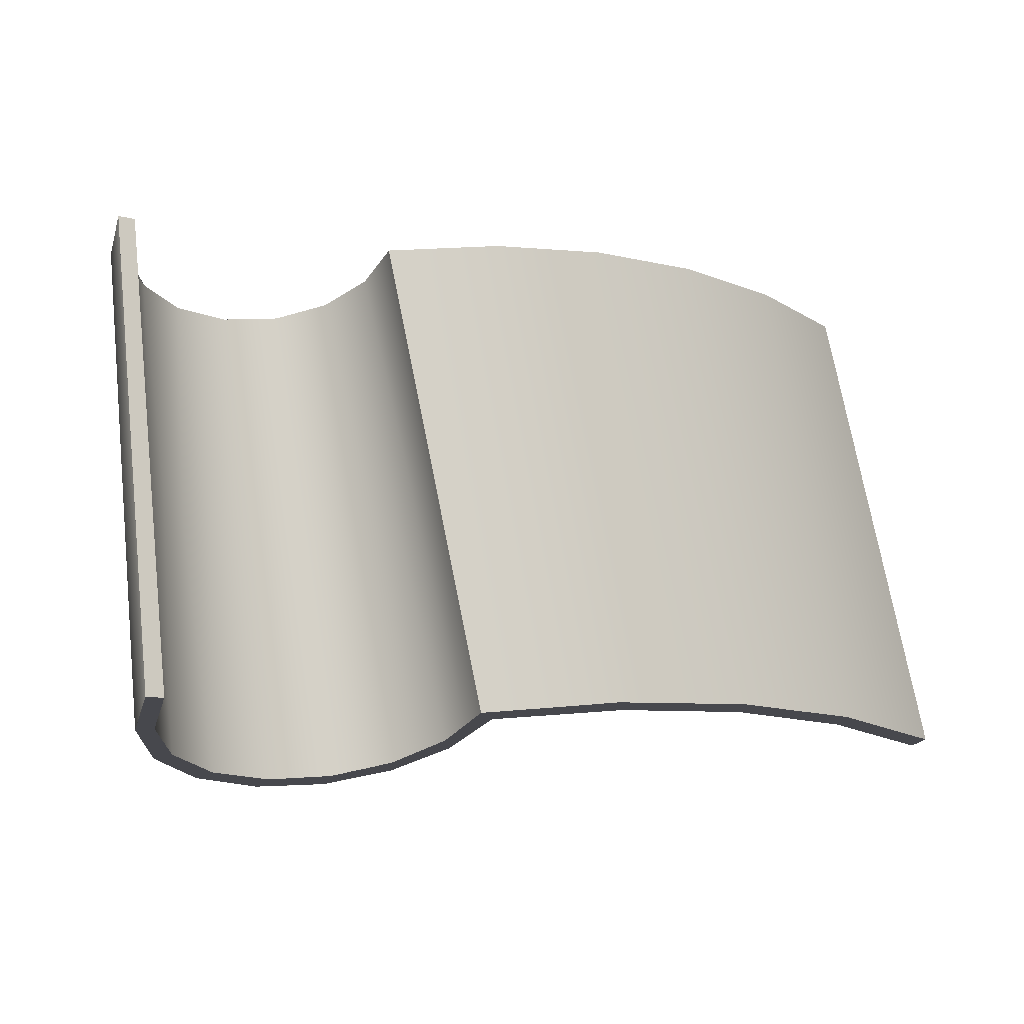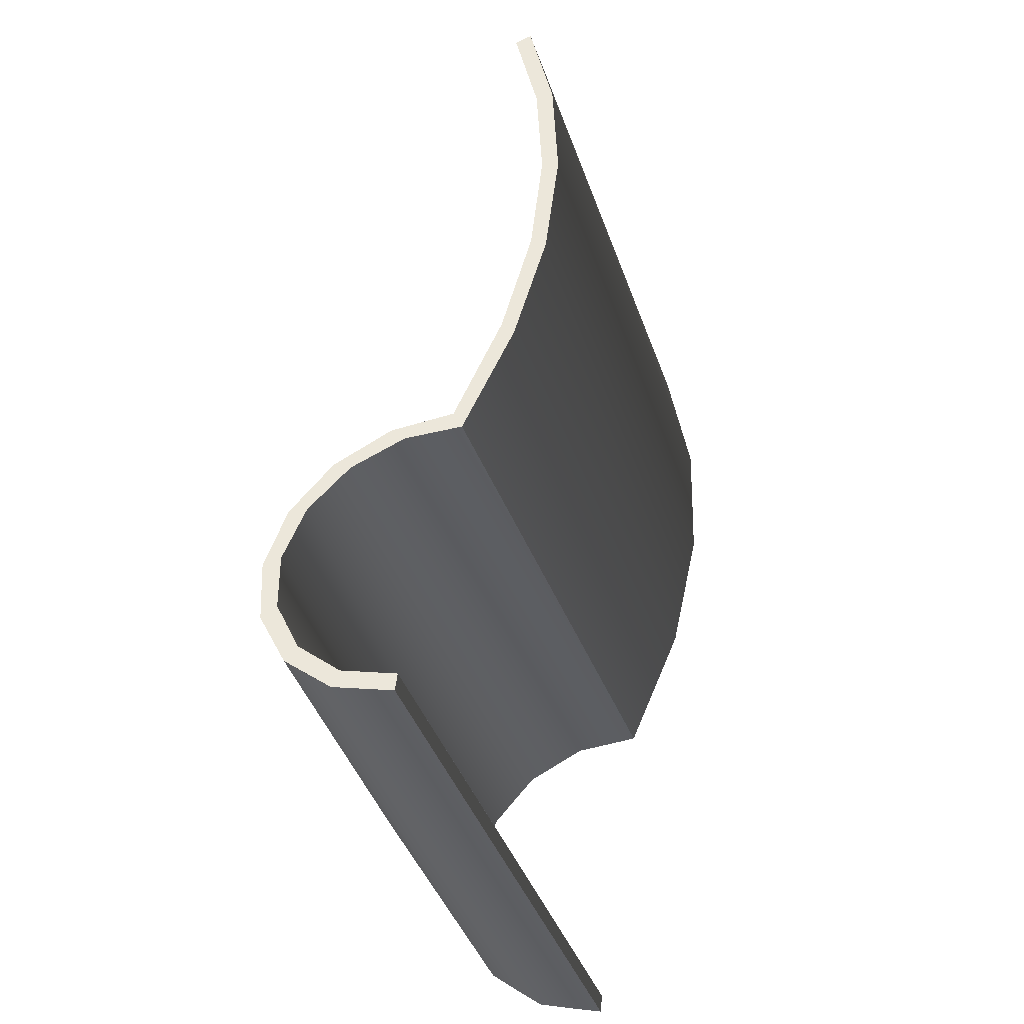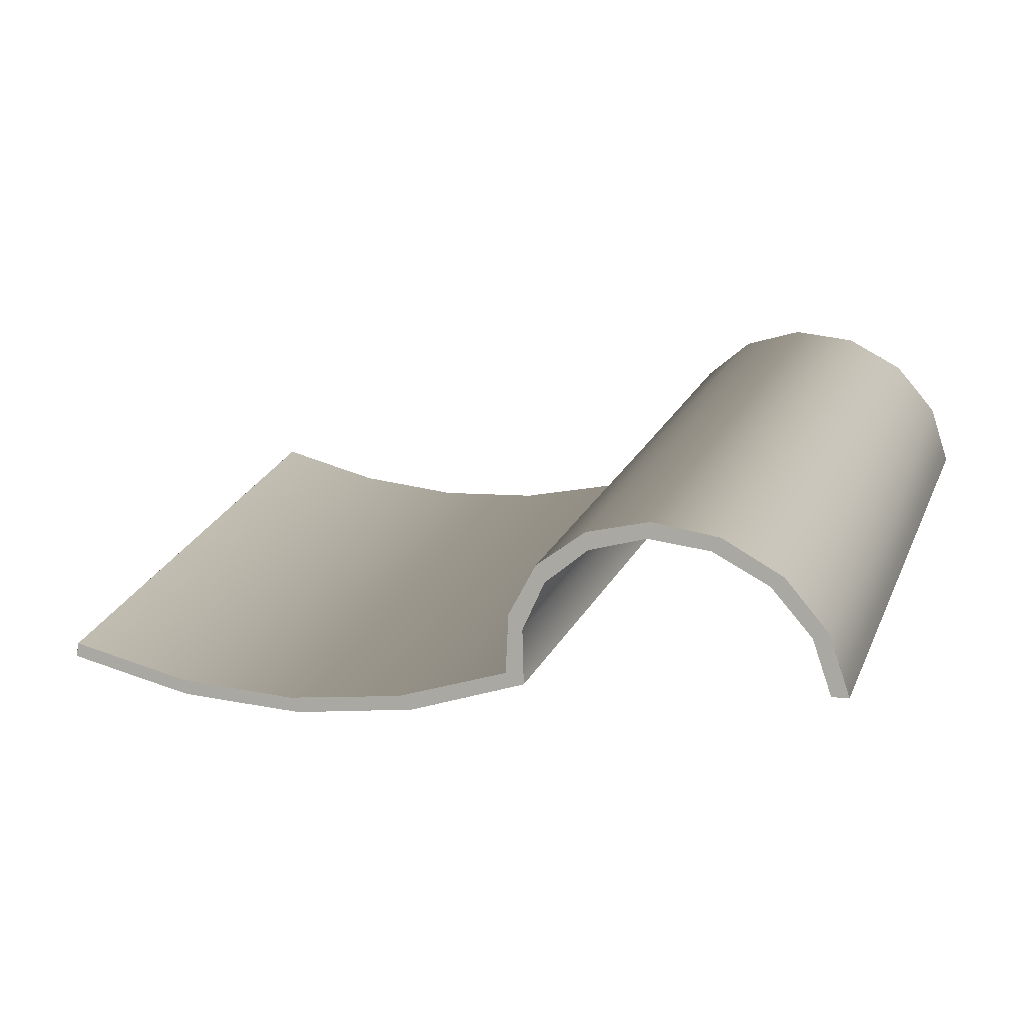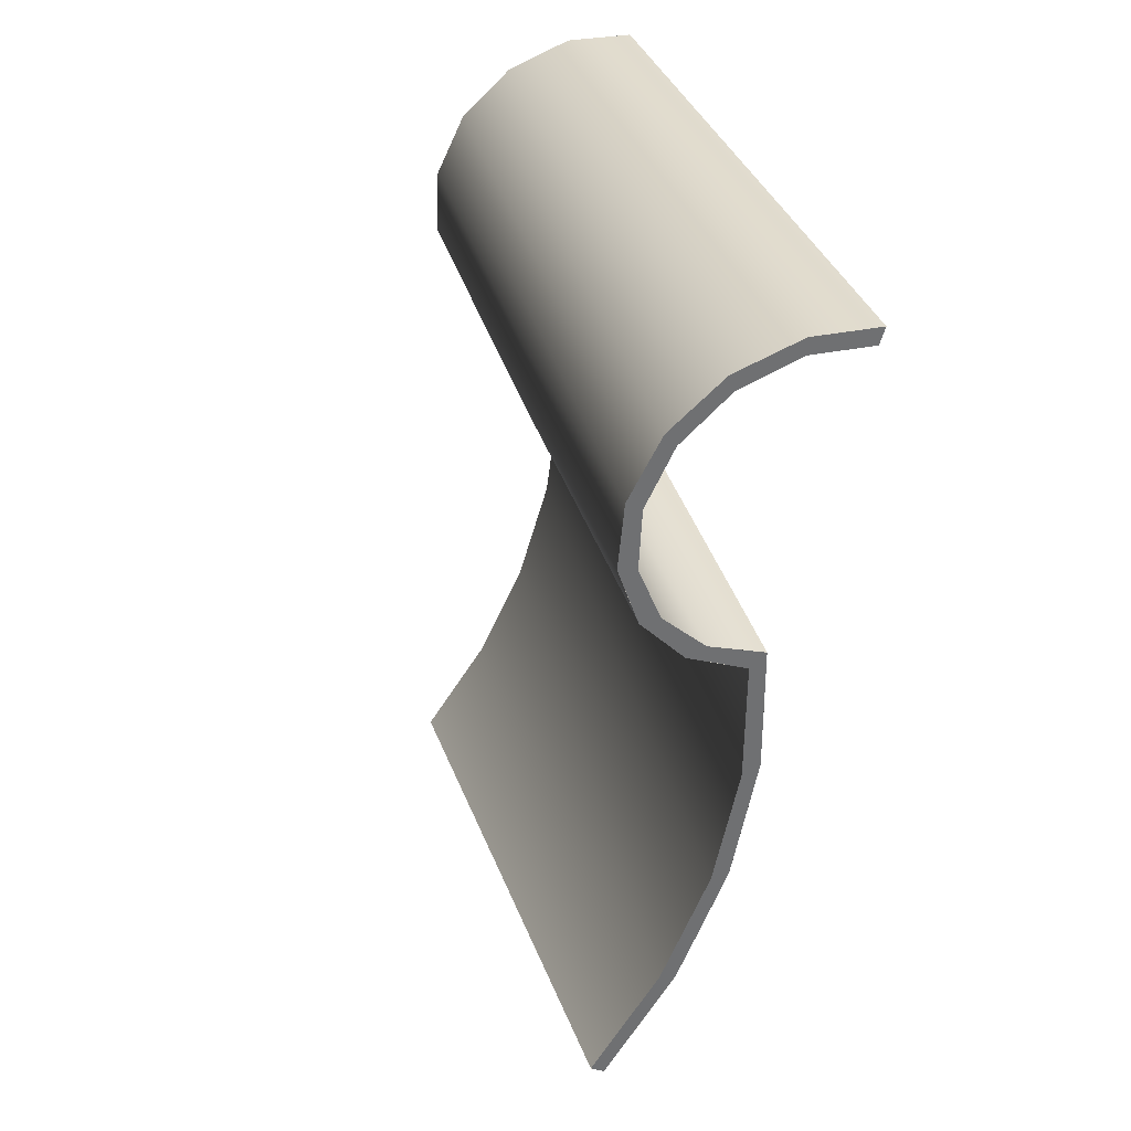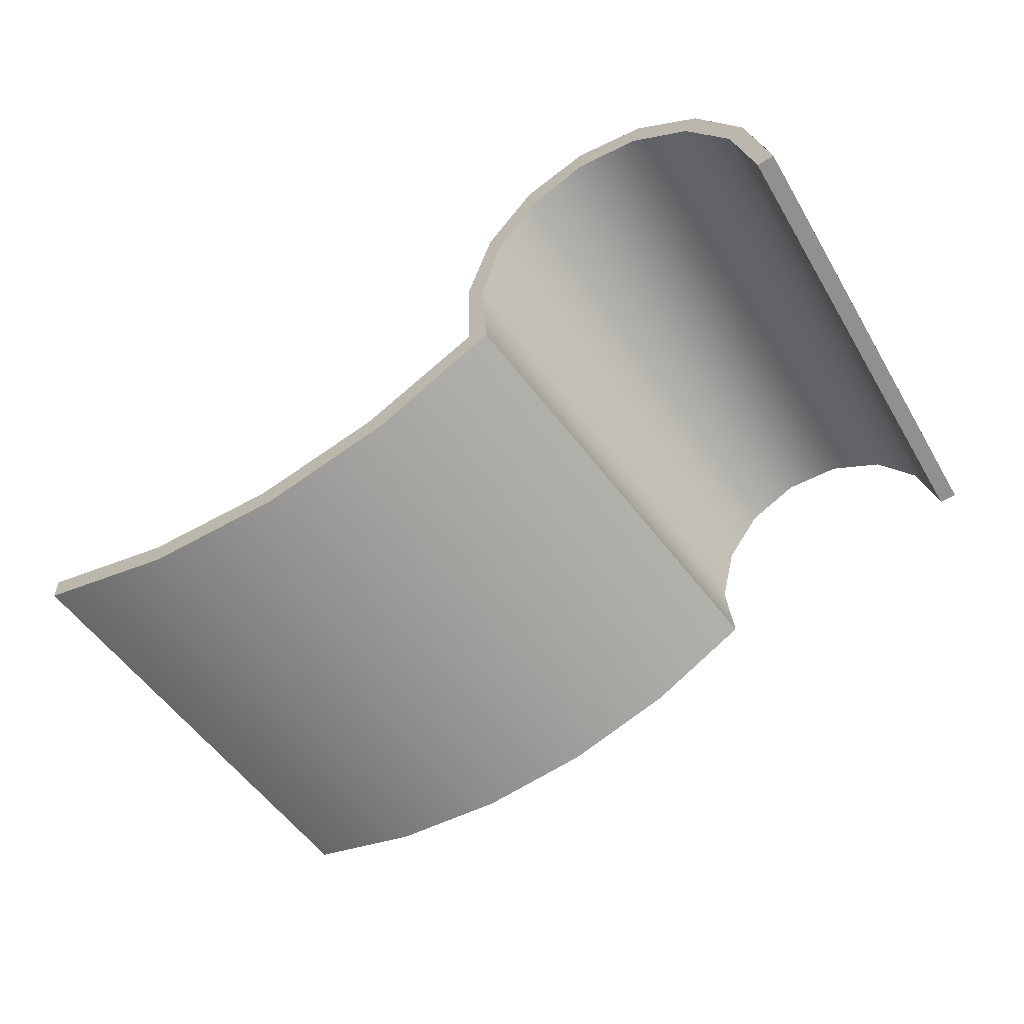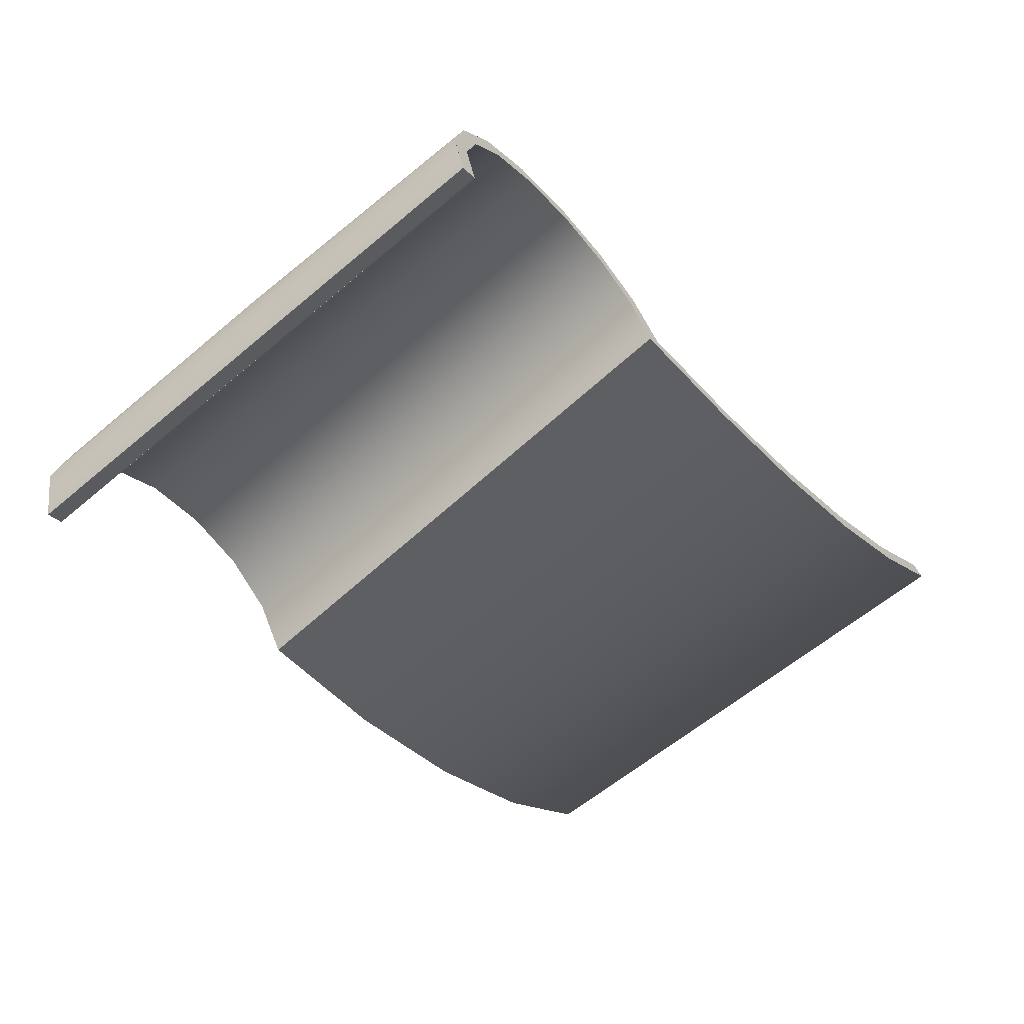
<metadata>
{"format":"obj","ext":"obj","renderer":"f3d","projection":"perspective","resolution":1024,"background":"white","views":[{"elev":-11.8,"azim":-29.4,"up":"+Z"},{"elev":50.3,"azim":-84.1,"up":"+Z"},{"elev":5.3,"azim":-156.0,"up":"+Y"},{"elev":-54.8,"azim":-105.4,"up":"+Z"},{"elev":-65.7,"azim":-147.8,"up":"+Y"},{"elev":-32.4,"azim":-52.4,"up":"+Y"}]}
</metadata>
<code>
o 196488
v 2.793 15.35 6.019
v 2.851 15.33 6.025
v 2.911 15.33 6.027
v 2.971 15.33 6.024
v 3.029 15.35 6.018
v 3.032 15.34 6.021
v 2.971 15.33 6.027
v 2.908 15.32 6.029
v 2.845 15.33 6.027
v 2.784 15.35 6.021
v 2.781 15.37 6.011
v 2.766 15.4 6.002
v 2.743 15.41 5.997
v 2.715 15.42 5.994
v 2.687 15.41 5.996
v 2.663 15.4 6.002
v 2.646 15.38 6.01
v 2.641 15.35 6.02
v 2.633 15.35 6.02
v 2.639 15.38 6.009
v 2.656 15.4 6
v 2.682 15.42 5.994
v 2.713 15.43 5.992
v 2.743 15.42 5.993
v 2.769 15.4 5.999
v 2.787 15.38 6.008
v 2.786 15.43 6.255
v 2.782 15.46 6.245
v 2.768 15.48 6.237
v 2.744 15.5 6.231
v 2.716 15.51 6.228
v 2.688 15.5 6.23
v 2.664 15.49 6.236
v 2.648 15.46 6.244
v 2.642 15.44 6.254
v 2.65 15.44 6.254
v 2.655 15.46 6.245
v 2.671 15.48 6.237
v 2.693 15.49 6.233
v 2.719 15.5 6.231
v 2.744 15.49 6.234
v 2.764 15.47 6.24
v 2.776 15.45 6.248
v 2.777 15.43 6.257
v 2.829 15.41 6.263
v 2.883 15.4 6.266
v 2.938 15.4 6.266
v 2.992 15.41 6.263
v 3.044 15.43 6.257
v 3.041 15.43 6.254
v 2.991 15.42 6.26
v 2.94 15.41 6.263
v 2.887 15.41 6.263
v 2.836 15.42 6.261
v 2.775 15.47 6.241
v 2.778 15.39 6.004
v 2.781 15.43 6.124
v 2.787 15.41 6.13
v 2.789 15.36 6.014
v 2.784 15.45 6.25
v 2.756 15.41 5.996
v 2.756 15.49 6.234
v 2.751 15.46 6.113
v 2.736 15.46 6.111
v 2.731 15.5 6.229
v 2.728 15.42 5.992
v 2.669 15.41 5.997
v 2.676 15.49 6.233
v 2.666 15.45 6.116
v 2.654 15.44 6.12
v 2.656 15.48 6.24
v 2.647 15.39 6.005
v 2.635 15.36 6.015
v 2.645 15.45 6.249
v 2.637 15.39 6.135
v 2.64 15.42 6.129
v 2.646 15.43 6.119
v 2.702 15.5 6.229
v 2.697 15.42 5.993
v 2.707 15.47 6.11
v 2.722 15.46 6.104
v 2.773 15.44 6.12
v 2.763 15.45 6.121
v 2.789 15.39 6.137
v 2.678 15.46 6.113
v 2.692 15.46 6.106
v 2.663 15.47 6.241
v 2.654 15.39 6.006
v 2.654 15.43 6.125
v 2.648 15.41 6.13
v 2.643 15.36 6.015
v 2.652 15.45 6.249
v 2.675 15.41 5.999
v 2.682 15.49 6.235
v 2.683 15.45 6.115
v 2.699 15.46 6.113
v 2.706 15.5 6.232
v 2.701 15.42 5.995
v 2.755 15.4 5.999
v 2.754 15.48 6.237
v 2.76 15.44 6.119
v 2.771 15.43 6.123
v 2.77 15.46 6.244
v 2.773 15.38 6.007
v 2.783 15.36 6.016
v 2.776 15.44 6.252
v 2.781 15.38 6.132
v 2.78 15.41 6.132
v 2.777 15.41 6.112
v 2.732 15.49 6.232
v 2.729 15.41 5.995
v 2.724 15.46 6.113
v 2.711 15.45 6.097
v 2.662 15.44 6.121
v 2.672 15.45 6.13
v 2.645 15.39 6.137
v 2.749 15.45 6.116
v 2.737 15.45 6.102
v 2.815 15.34 6.024
v 2.876 15.32 6.028
v 2.94 15.32 6.028
v 3.002 15.33 6.024
v 3.036 15.37 6.105
v 3.035 15.39 6.136
v 3.032 15.37 6.077
v 3.04 15.4 6.181
v 3.038 15.41 6.195
v 3.03 15.36 6.04
v 3.034 15.36 6.063
v 3.03 15.35 6.019
v 3.032 15.36 6.048
v 3.034 15.37 6.077
v 3.034 15.38 6.107
v 3.038 15.38 6.143
v 3.037 15.4 6.166
v 3.036 15.38 6.123
v 3.037 15.39 6.152
v 3.039 15.4 6.182
v 3.042 15.41 6.219
v 3.04 15.41 6.211
v 3.04 15.42 6.225
v 3.043 15.43 6.255
v 3.043 15.42 6.236
v 3.042 15.42 6.226
v 3.041 15.42 6.228
v 3.043 15.43 6.256
v 3.042 15.42 6.242
v 3.042 15.42 6.242
v 3.031 15.35 6.035
v 3.031 15.34 6.02
v 3.033 15.35 6.042
v 3.031 15.36 6.058
v 3.032 15.36 6.05
v 3.033 15.36 6.067
v 3.033 15.37 6.083
v 3.035 15.37 6.1
v 3.033 15.37 6.092
v 3.034 15.38 6.1
v 3.035 15.38 6.116
v 3.036 15.39 6.132
v 3.035 15.39 6.122
v 3.037 15.39 6.138
v 3.039 15.39 6.162
v 3.038 15.39 6.149
v 3.039 15.4 6.166
v 3.032 15.35 6.033
v 3.038 15.4 6.167
v 3.033 15.36 6.062
v 3.035 15.36 6.084
v 3.037 15.38 6.124
v 3.036 15.4 6.151
v 3.038 15.41 6.18
v 3.039 15.41 6.196
v 3.04 15.41 6.196
v 3.041 15.4 6.2
v 3.041 15.41 6.21
v 3.04 15.4 6.183
v 3.039 15.42 6.21
v 3.041 15.43 6.239
f 3 7 8
f 4 7 3
f 2 3 8
f 5 6 4
f 7 4 6
f 1 9 10
f 8 9 2
f 2 9 1
f 1 11 26
f 18 19 20
f 1 10 11
f 12 25 26
f 13 25 12
f 14 24 13
f 25 13 24
f 23 24 14
f 21 17 20
f 16 17 21
f 18 20 17
f 22 23 15
f 22 16 21
f 15 16 22
f 15 23 14
f 26 11 12
f 54 45 46
f 27 45 54
f 53 54 46
f 34 35 36
f 45 27 44
f 44 27 43
f 48 52 47
f 53 47 52
f 51 52 48
f 51 49 50
f 48 49 51
f 53 46 47
f 33 37 38
f 36 37 34
f 34 37 33
f 38 39 32
f 32 39 31
f 33 38 32
f 31 39 40
f 28 42 43
f 29 42 28
f 27 28 43
f 30 40 41
f 42 29 41
f 41 29 30
f 30 31 40
f 57 55 28
f 58 26 57
f 61 24 63
f 69 85 67
f 31 65 81
f 24 64 63
f 58 60 84
f 68 85 69
f 28 58 57
f 82 57 56
f 57 26 56
f 57 82 55
f 62 63 30
f 29 55 82
f 64 66 81
f 64 24 66
f 67 21 69
f 65 30 64
f 21 70 69
f 83 82 25
f 30 63 64
f 76 73 75
f 58 84 59
f 23 80 81
f 33 68 69
f 70 72 77
f 58 28 60
f 86 79 22
f 74 76 75
f 83 25 61
f 62 83 63
f 86 80 79
f 81 80 31
f 59 26 58
f 85 22 67
f 33 69 70
f 71 33 70
f 77 76 34
f 75 35 74
f 34 71 77
f 70 21 72
f 34 76 74
f 20 76 77
f 73 19 75
f 76 20 73
f 20 77 72
f 71 70 77
f 80 78 31
f 86 32 78
f 85 32 86
f 80 23 79
f 23 81 66
f 65 64 81
f 83 62 29
f 25 82 56
f 63 83 61
f 82 83 29
f 1 59 84
f 84 60 27
f 32 85 68
f 80 86 78
f 85 86 22
f 18 35 19
f 35 18 36
f 89 87 37
f 90 17 89
f 93 15 95
f 101 117 99
f 40 97 113
f 15 96 95
f 90 92 116
f 100 117 101
f 37 90 89
f 114 89 88
f 89 17 88
f 89 114 87
f 94 95 39
f 38 87 114
f 96 98 113
f 96 15 98
f 99 12 101
f 97 39 96
f 12 102 101
f 115 114 16
f 39 95 96
f 108 105 107
f 90 116 91
f 14 112 113
f 42 100 101
f 102 104 109
f 90 37 92
f 118 111 13
f 106 108 107
f 115 16 93
f 94 115 95
f 118 112 111
f 113 112 40
f 91 17 90
f 117 13 99
f 42 101 102
f 103 42 102
f 109 108 43
f 108 106 43
f 43 103 109
f 102 12 104
f 106 107 44
f 11 108 109
f 105 10 107
f 108 11 105
f 11 109 104
f 103 102 109
f 112 110 40
f 118 41 110
f 117 41 118
f 112 14 111
f 14 113 98
f 97 96 113
f 115 94 38
f 16 114 88
f 95 115 93
f 114 115 38
f 18 91 116
f 116 92 36
f 41 117 100
f 112 118 110
f 117 118 13
f 120 8 46
f 44 10 119
f 119 45 44
f 9 46 45
f 119 9 45
f 46 9 120
f 48 47 7
f 6 49 122
f 121 7 47
f 48 122 49
f 48 7 122
f 46 8 47
f 47 8 121
f 164 137 165
f 157 158 155
f 130 166 150
f 127 173 172
f 133 159 158
f 149 153 131
f 173 140 174
f 132 168 154
f 6 150 151
f 166 131 151
f 149 130 5
f 168 132 129
f 156 169 132
f 154 125 155
f 123 156 136
f 155 156 132
f 172 138 167
f 170 136 162
f 160 124 171
f 160 137 162
f 162 164 134
f 137 167 165
f 176 174 140
f 147 146 143
f 144 140 145
f 146 49 143
f 144 176 140
f 173 178 140
f 148 145 179
f 139 144 143
f 179 50 148
f 147 144 145
f 148 147 145
f 142 146 147
f 148 142 147
f 144 147 143
f 148 50 142
f 145 141 179
f 154 153 152
f 128 149 5
f 131 166 149
f 152 125 154
f 151 131 129
f 128 153 149
f 152 153 128
f 131 153 168
f 155 132 154
f 169 129 132
f 156 155 158
f 170 162 134
f 156 158 159
f 133 158 157
f 155 125 157
f 136 156 159
f 136 159 160
f 159 161 160
f 136 160 162
f 137 171 167
f 124 160 161
f 159 133 161
f 177 126 165
f 137 164 162
f 164 163 134
f 163 164 165
f 163 165 126
f 138 165 167
f 149 166 130
f 150 166 151
f 138 172 173
f 171 135 167
f 154 168 153
f 131 168 129
f 170 123 136
f 169 156 123
f 137 160 171
f 138 173 174
f 172 167 135
f 140 178 145
f 174 177 138
f 174 175 177
f 139 175 176
f 174 176 175
f 139 176 144
f 138 177 165
f 126 177 175
f 141 145 178
f 178 173 127
f 4 51 5
f 50 5 51
f 52 51 4
f 4 3 52
f 54 53 2
f 27 54 1
f 3 2 53
f 1 54 2
f 52 3 53

</code>
